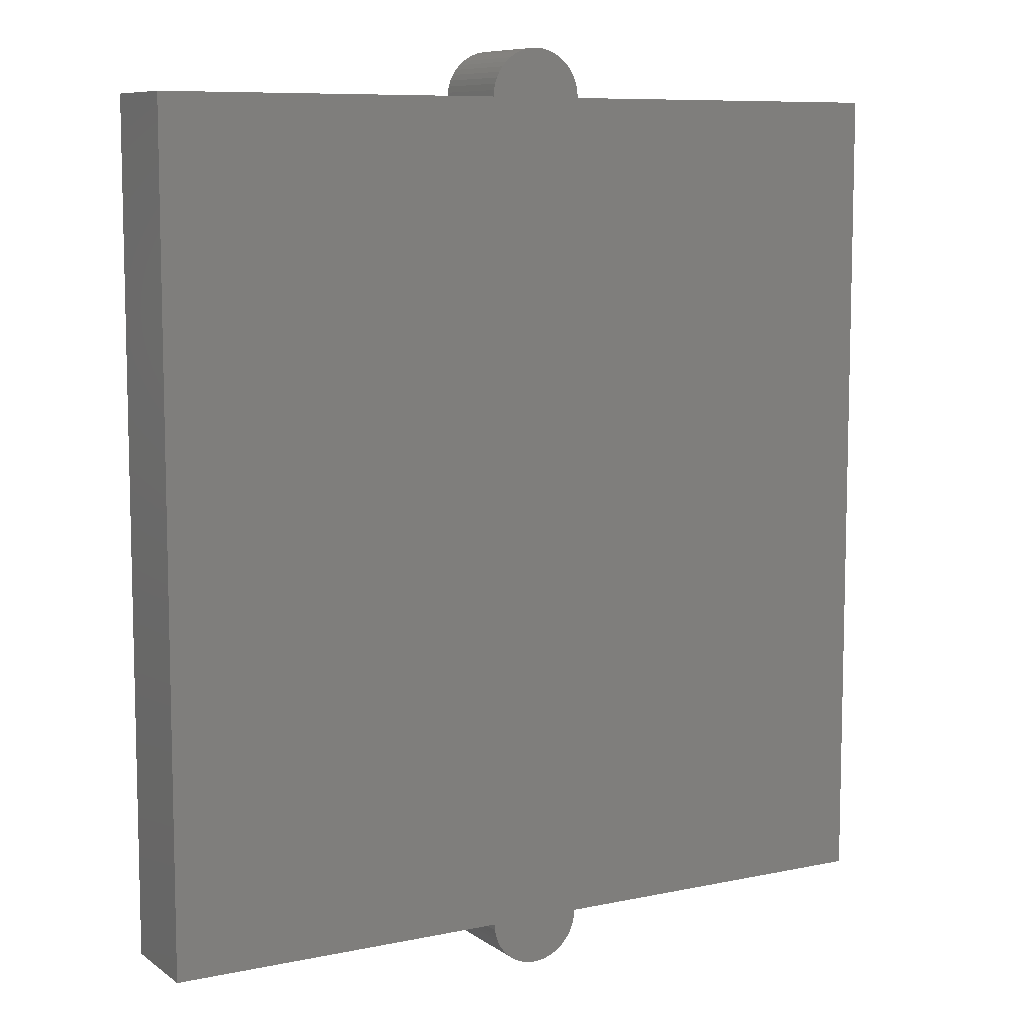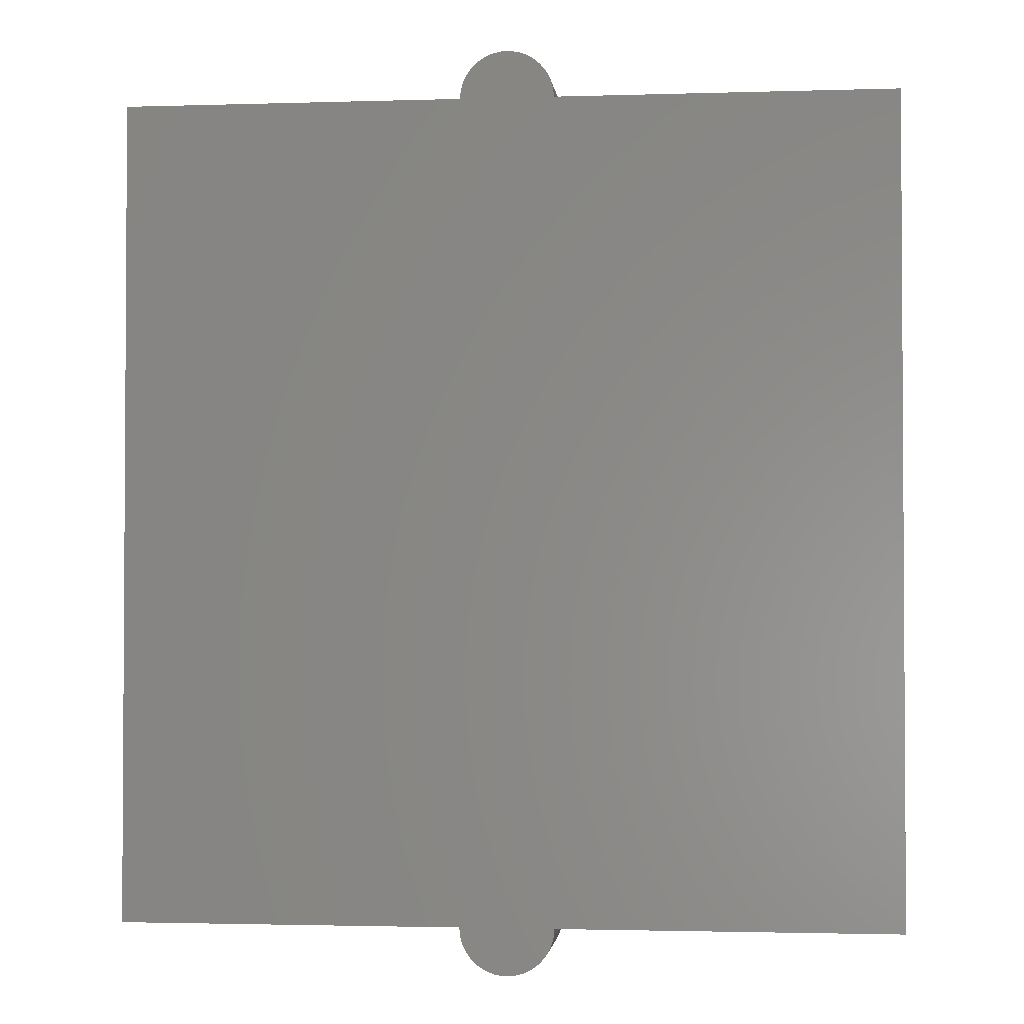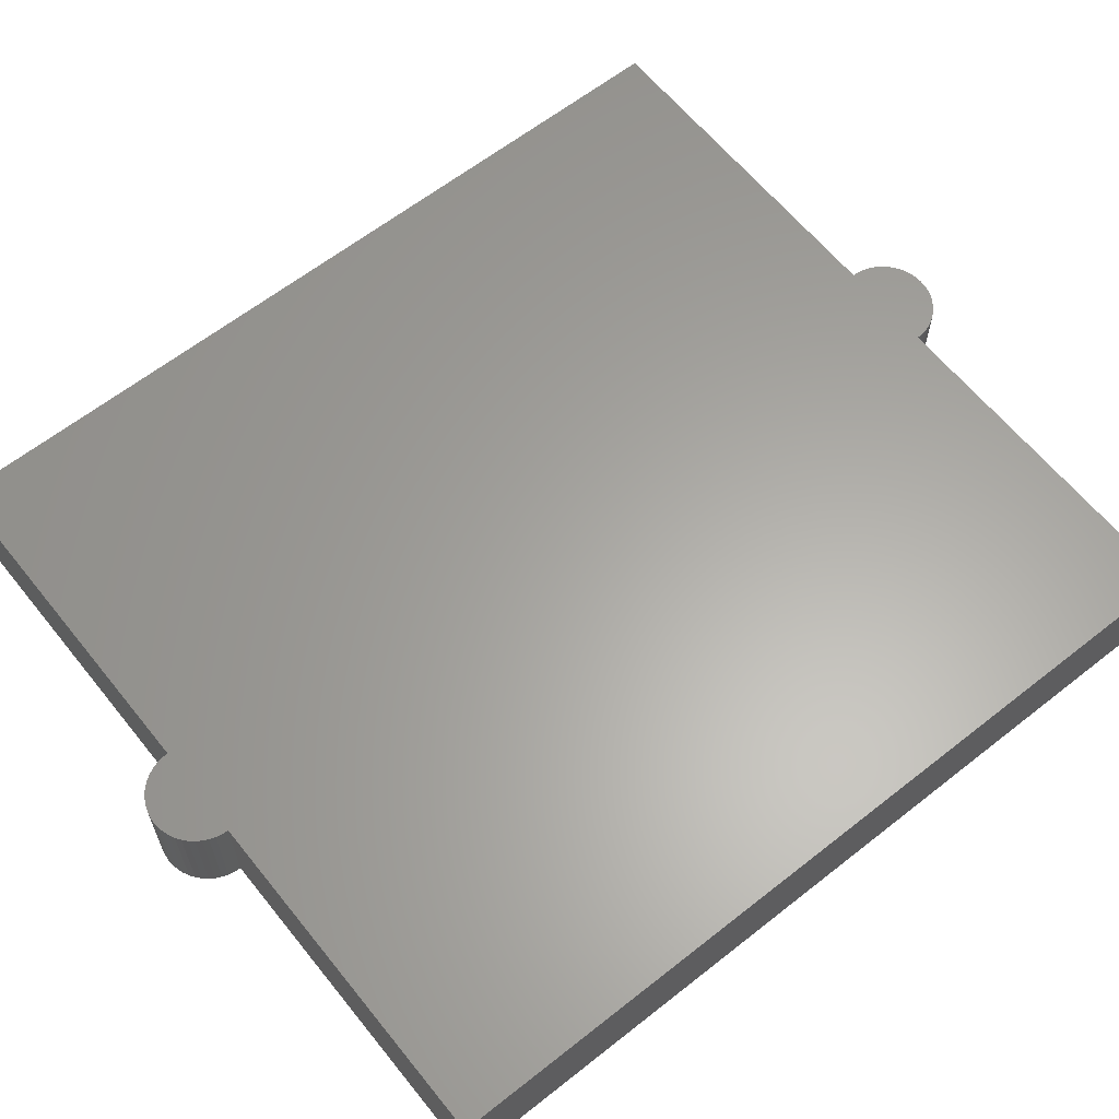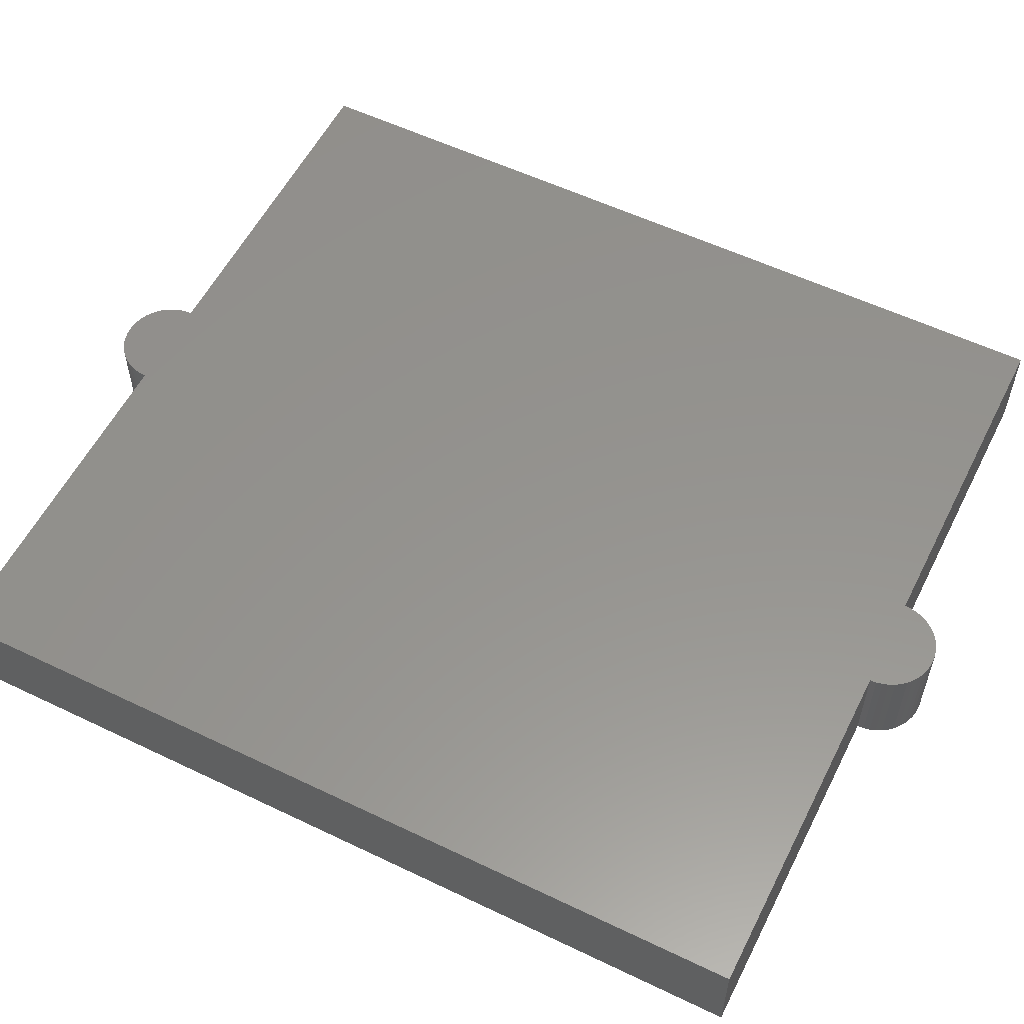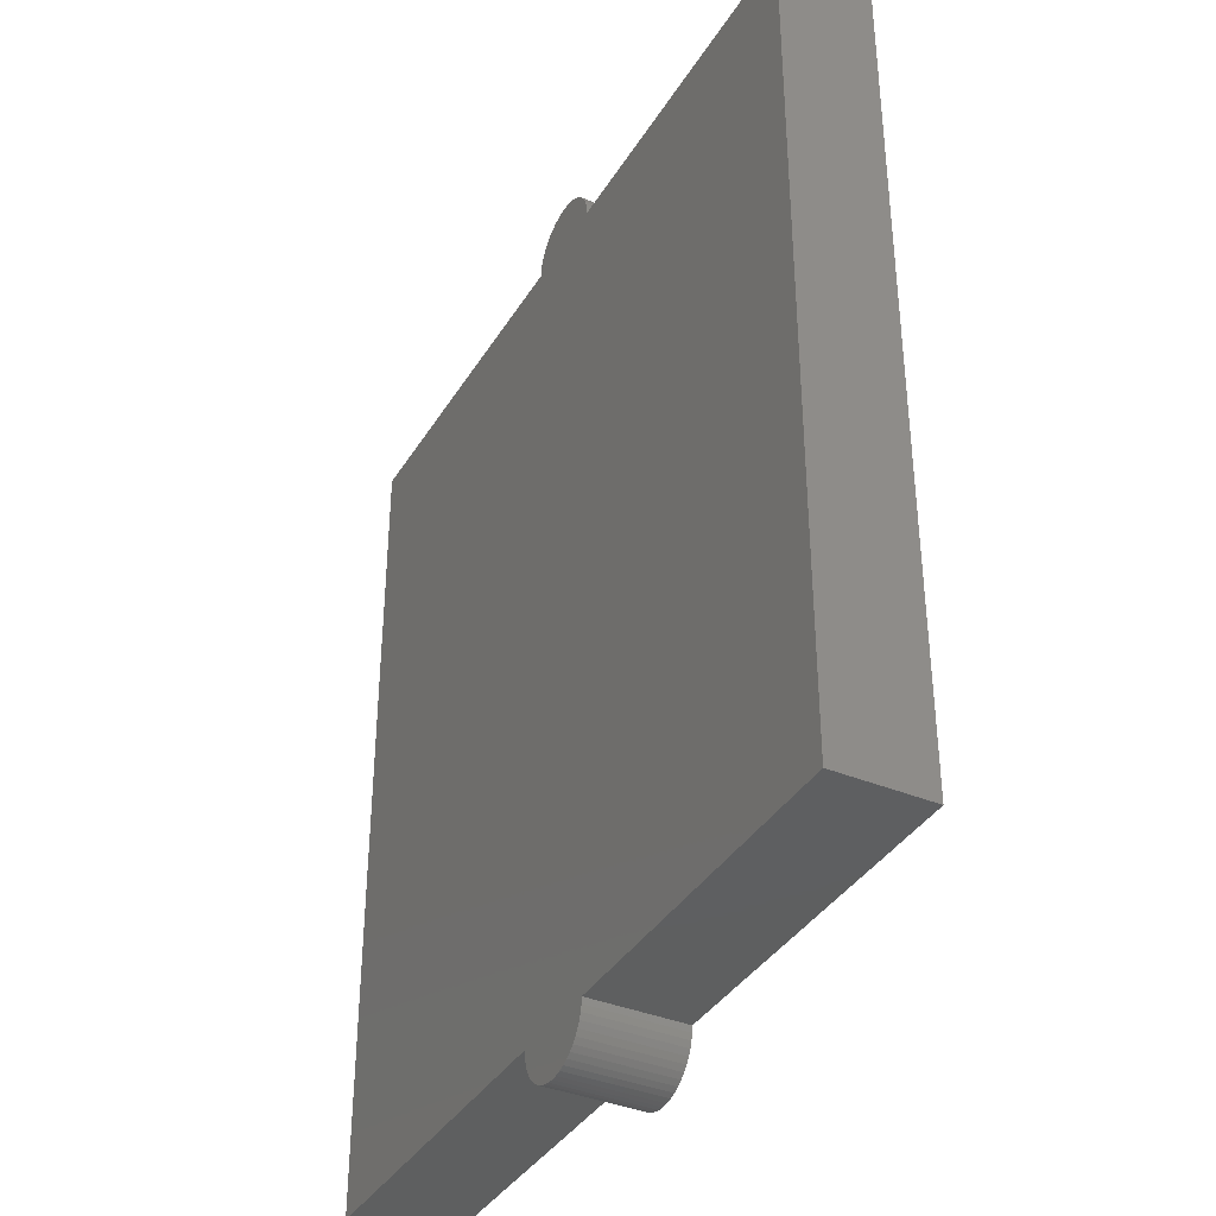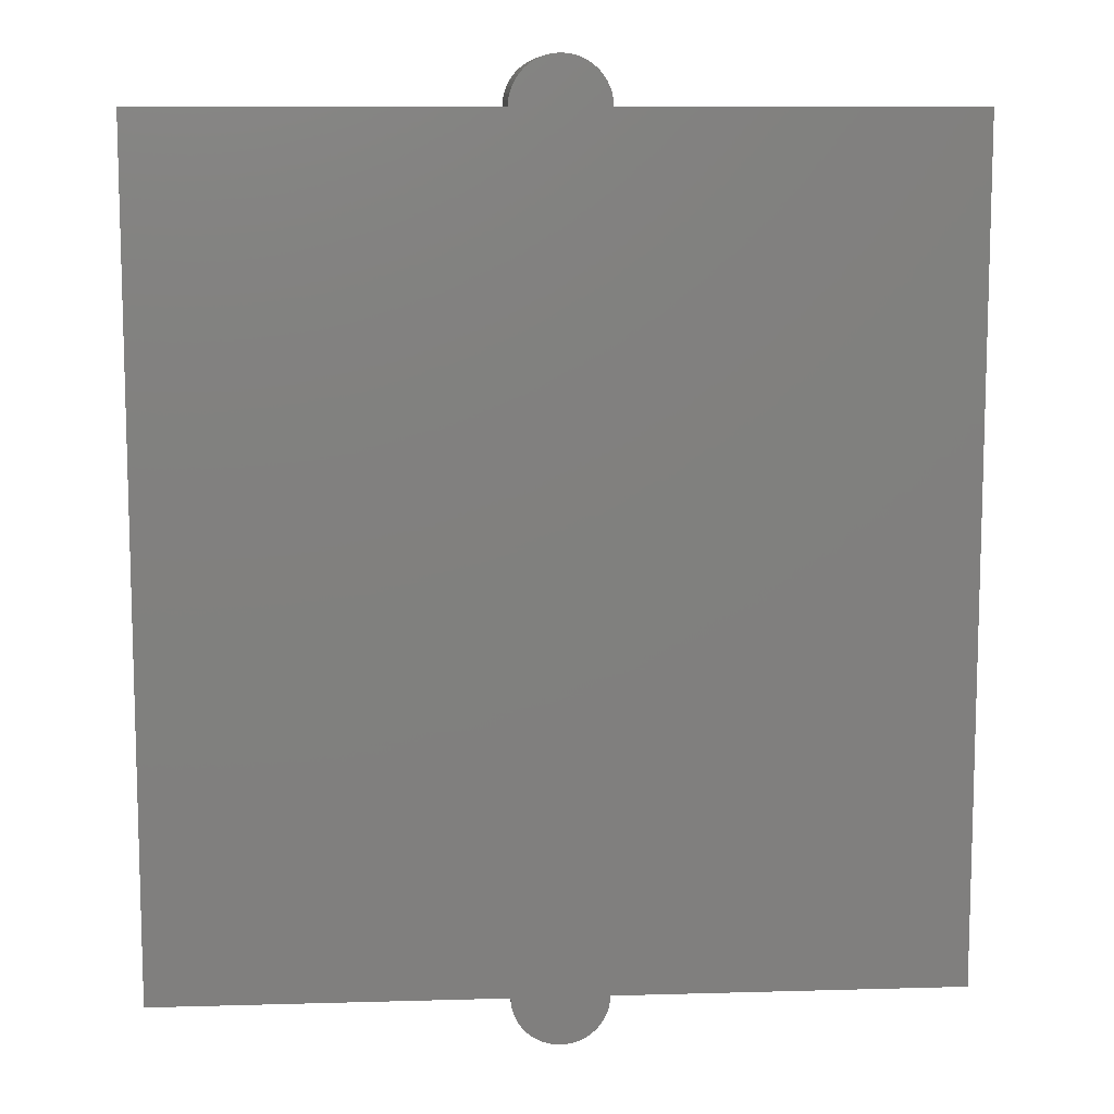
<metadata>
{"format":"stl","ext":"stl","renderer":"f3d","projection":"perspective","resolution":1024,"background":"white","views":[{"elev":8.5,"azim":150.3,"up":"+Y"},{"elev":-2.1,"azim":-173.7,"up":"+Y"},{"elev":62.3,"azim":-128.7,"up":"+Z"},{"elev":56.6,"azim":116.6,"up":"+Z"},{"elev":-37.5,"azim":-118.0,"up":"+Y"},{"elev":10.1,"azim":-4.2,"up":"+Y"}]}
</metadata>
<code>
# stl→obj: 198 verts, 392 faces
v 6.6 15.6 -1.2
v 0.8 15.6 -1.2
v 0.8 1.6 -1.2
v 6.6 1.6 -1.2
v 0.8 1.6 -2.8
v 6.6 1.6 -2.8
v 6.6 15.6 -2.8
v 0.8 15.6 -2.8
v -6.6 15.6 -1.2
v -0.8 1.6 -1.2
v -0.8 15.6 -1.2
v -6.6 1.6 -1.2
v -0.8 1.6 -2.8
v -6.6 1.6 -2.8
v -6.6 15.6 -2.8
v -0.8 15.6 -2.8
v 0.7931 1.496 -2.8
v 0.7931 1.496 -1.2
v 0.7727 1.393 -2.8
v 0.7727 1.393 -1.2
v 0.7391 1.294 -2.8
v 0.7391 1.294 -1.2
v 0.6928 1.2 -2.8
v 0.6928 1.2 -1.2
v 0.6347 1.113 -2.8
v 0.6347 1.113 -1.2
v 0.5657 1.034 -2.8
v 0.5657 1.034 -1.2
v 0.487 0.9653 -2.8
v 0.487 0.9653 -1.2
v 0.4 0.9072 -2.8
v 0.4 0.9072 -1.2
v 0.3062 0.8609 -2.8
v 0.3062 0.8609 -1.2
v 0.207 0.8273 -2.8
v 0.207 0.8273 -1.2
v 0.1044 0.8069 -2.8
v 0.1044 0.8069 -1.2
v 0 0.8 -2.8
v 0 0.8 -1.2
v -0.1044 0.8069 -2.8
v -0.1044 0.8069 -1.2
v -0.207 0.8273 -2.8
v -0.207 0.8273 -1.2
v -0.3062 0.8609 -2.8
v -0.3062 0.8609 -1.2
v -0.4 0.9072 -2.8
v -0.4 0.9072 -1.2
v -0.487 0.9653 -2.8
v -0.487 0.9653 -1.2
v -0.5657 1.034 -2.8
v -0.5657 1.034 -1.2
v -0.6347 1.113 -2.8
v -0.6347 1.113 -1.2
v -0.6928 1.2 -2.8
v -0.6928 1.2 -1.2
v -0.7391 1.294 -2.8
v -0.7391 1.294 -1.2
v -0.7727 1.393 -2.8
v -0.7727 1.393 -1.2
v -0.7931 1.496 -2.8
v -0.7931 1.496 -1.2
v -0.7931 15.7 -2.8
v -0.7931 15.7 -1.2
v -0.7727 15.81 -2.8
v -0.7727 15.81 -1.2
v -0.7391 15.91 -2.8
v -0.7391 15.91 -1.2
v -0.6928 16 -2.8
v -0.6928 16 -1.2
v -0.6347 16.09 -2.8
v -0.6347 16.09 -1.2
v -0.5657 16.17 -2.8
v -0.5657 16.17 -1.2
v -0.487 16.23 -2.8
v -0.487 16.23 -1.2
v -0.4 16.29 -2.8
v -0.4 16.29 -1.2
v -0.3062 16.34 -2.8
v -0.3062 16.34 -1.2
v -0.207 16.37 -2.8
v -0.207 16.37 -1.2
v -0.1044 16.39 -2.8
v -0.1044 16.39 -1.2
v 0 16.4 -2.8
v 0 16.4 -1.2
v 0.1044 16.39 -2.8
v 0.1044 16.39 -1.2
v 0.207 16.37 -2.8
v 0.207 16.37 -1.2
v 0.3062 16.34 -2.8
v 0.3062 16.34 -1.2
v 0.4 16.29 -2.8
v 0.4 16.29 -1.2
v 0.487 16.23 -2.8
v 0.487 16.23 -1.2
v 0.5657 16.17 -2.8
v 0.5657 16.17 -1.2
v 0.6347 16.09 -2.8
v 0.6347 16.09 -1.2
v 0.6928 16 -2.8
v 0.6928 16 -1.2
v 0.7391 15.91 -2.8
v 0.7391 15.91 -1.2
v 0.7727 15.81 -2.8
v 0.7727 15.81 -1.2
v 0.7931 15.7 -2.8
v 0.7931 15.7 -1.2
v -2.4 9 -2.8
v -2.217 8.082 -2.8
v -2.365 8.02 -2.8
v -2.56 9 -2.8
v -2.217 9.918 -2.8
v -2.365 9.98 -2.8
v -1.697 10.7 -2.8
v -1.81 10.81 -2.8
v -0.8112 10.96 -2.8
v -1.087 11.62 -2.8
v 0 11.84 -2.8
v 0 11.12 -2.8
v 1.697 10.7 -2.8
v 1.087 11.62 -2.8
v 1.81 10.81 -2.8
v 2.217 9.918 -2.8
v 2.365 9.98 -2.8
v 2.4 9 -2.8
v 2.56 9 -2.8
v 2.217 8.082 -2.8
v 2.365 8.02 -2.8
v 1.697 7.303 -2.8
v 1.81 7.19 -2.8
v 0.9184 6.783 -2.8
v 0.9796 6.635 -2.8
v 0 6.6 -2.8
v 0 6.44 -2.8
v -0.9184 6.783 -2.8
v -0.9796 6.635 -2.8
v -1.697 7.303 -2.8
v -1.81 7.19 -2.8
v -2.624 7.913 -2.8
v -2.84 9 -2.8
v -2.624 10.09 -2.8
v -2.008 11.01 -2.8
v 2.008 11.01 -2.8
v 2.624 10.09 -2.8
v 2.84 9 -2.8
v 2.624 7.913 -2.8
v 2.008 6.992 -2.8
v 1.087 6.376 -2.8
v 0 6.16 -2.8
v -1.087 6.376 -2.8
v -2.008 6.992 -2.8
v -2.882 7.806 -2.8
v -3.12 9 -2.8
v -2.882 10.19 -2.8
v -2.206 11.21 -2.8
v -1.194 11.88 -2.8
v 0 12.12 -2.8
v 1.194 11.88 -2.8
v 2.206 11.21 -2.8
v 2.882 10.19 -2.8
v 3.12 9 -2.8
v 2.882 7.806 -2.8
v 2.206 6.794 -2.8
v 1.194 6.118 -2.8
v 0 5.88 -2.8
v -1.194 6.118 -2.8
v -2.206 6.794 -2.8
v -2.12 9 -2.8
v -1.959 8.189 -2.8
v -1.959 9.811 -2.8
v -1.499 10.5 -2.8
v 0.8112 10.96 -2.8
v 1.499 10.5 -2.8
v 1.959 9.811 -2.8
v 2.12 9 -2.8
v 1.959 8.189 -2.8
v 1.499 7.501 -2.8
v 0.8112 7.041 -2.8
v 0 6.88 -2.8
v -0.8112 7.041 -2.8
v -1.499 7.501 -2.8
v -0.52 7.24 -2.8
v 0 8.84 -2.8
v 0 7.56 -2.8
v -0.16 9 -2.8
v 0.16 9 -2.8
v -1.68 8.52 -2.8
v -1.44 9 -2.8
v 1.68 8.52 -2.8
v 1.44 9 -2.8
v 0.52 7.24 -2.8
v 0 9.16 -2.8
v -0.52 10.76 -2.8
v 0 10.44 -2.8
v -1.68 9.48 -2.8
v 1.68 9.48 -2.8
v 0.52 10.76 -2.8
f 1 2 3
f 3 4 1
f 4 3 5
f 5 6 4
f 2 1 7
f 7 8 2
f 1 4 6
f 6 7 1
f 9 10 11
f 10 9 12
f 12 13 10
f 13 12 14
f 11 15 9
f 15 11 16
f 9 14 12
f 14 9 15
f 17 5 3
f 3 18 17
f 19 17 18
f 18 20 19
f 21 19 20
f 20 22 21
f 23 21 22
f 22 24 23
f 25 23 24
f 24 26 25
f 27 25 26
f 26 28 27
f 29 27 28
f 28 30 29
f 31 29 30
f 30 32 31
f 33 31 32
f 32 34 33
f 35 33 34
f 34 36 35
f 37 35 36
f 36 38 37
f 39 37 38
f 38 40 39
f 41 39 40
f 40 42 41
f 43 41 42
f 42 44 43
f 45 43 44
f 44 46 45
f 47 45 46
f 46 48 47
f 49 47 48
f 48 50 49
f 51 49 50
f 50 52 51
f 53 51 52
f 52 54 53
f 55 53 54
f 54 56 55
f 57 55 56
f 56 58 57
f 59 57 58
f 58 60 59
f 61 59 60
f 60 62 61
f 13 61 62
f 62 10 13
f 17 61 13
f 13 5 17
f 19 59 61
f 61 17 19
f 21 57 59
f 59 19 21
f 23 55 57
f 57 21 23
f 25 53 55
f 55 23 25
f 27 51 53
f 53 25 27
f 29 49 51
f 51 27 29
f 31 47 49
f 49 29 31
f 33 45 47
f 47 31 33
f 35 43 45
f 45 33 35
f 37 41 43
f 43 35 37
f 39 41 37
f 62 18 3
f 3 10 62
f 60 20 18
f 18 62 60
f 58 22 20
f 20 60 58
f 56 24 22
f 22 58 56
f 54 26 24
f 24 56 54
f 52 28 26
f 26 54 52
f 50 30 28
f 28 52 50
f 48 32 30
f 30 50 48
f 46 34 32
f 32 48 46
f 44 36 34
f 34 46 44
f 42 38 36
f 36 44 42
f 40 38 42
f 63 16 11
f 11 64 63
f 65 63 64
f 64 66 65
f 67 65 66
f 66 68 67
f 69 67 68
f 68 70 69
f 71 69 70
f 70 72 71
f 73 71 72
f 72 74 73
f 75 73 74
f 74 76 75
f 77 75 76
f 76 78 77
f 79 77 78
f 78 80 79
f 81 79 80
f 80 82 81
f 83 81 82
f 82 84 83
f 85 83 84
f 84 86 85
f 87 85 86
f 86 88 87
f 89 87 88
f 88 90 89
f 91 89 90
f 90 92 91
f 93 91 92
f 92 94 93
f 95 93 94
f 94 96 95
f 97 95 96
f 96 98 97
f 99 97 98
f 98 100 99
f 101 99 100
f 100 102 101
f 103 101 102
f 102 104 103
f 105 103 104
f 104 106 105
f 107 105 106
f 106 108 107
f 8 107 108
f 108 2 8
f 63 107 8
f 8 16 63
f 65 105 107
f 107 63 65
f 67 103 105
f 105 65 67
f 69 101 103
f 103 67 69
f 71 99 101
f 101 69 71
f 73 97 99
f 99 71 73
f 75 95 97
f 97 73 75
f 77 93 95
f 95 75 77
f 79 91 93
f 93 77 79
f 81 89 91
f 91 79 81
f 83 87 89
f 89 81 83
f 85 87 83
f 108 64 11
f 11 2 108
f 106 66 64
f 64 108 106
f 104 68 66
f 66 106 104
f 102 70 68
f 68 104 102
f 100 72 70
f 70 102 100
f 98 74 72
f 72 100 98
f 96 76 74
f 74 98 96
f 94 78 76
f 76 96 94
f 92 80 78
f 78 94 92
f 90 82 80
f 80 92 90
f 88 84 82
f 82 90 88
f 86 84 88
f 10 3 2
f 2 11 10
f 109 110 111
f 111 112 109
f 113 109 112
f 112 114 113
f 115 113 114
f 114 116 115
f 117 115 116
f 116 118 117
f 117 118 119
f 119 120 117
f 121 122 123
f 124 121 123
f 123 125 124
f 126 124 125
f 125 127 126
f 128 126 127
f 127 129 128
f 130 128 129
f 129 131 130
f 132 130 131
f 131 133 132
f 134 132 133
f 133 135 134
f 136 134 135
f 135 137 136
f 138 136 137
f 137 139 138
f 110 138 139
f 139 111 110
f 112 111 140
f 140 141 112
f 114 112 141
f 141 142 114
f 116 114 142
f 142 143 116
f 116 143 118
f 123 122 144
f 125 123 144
f 144 145 125
f 127 125 145
f 145 146 127
f 129 127 146
f 146 147 129
f 131 129 147
f 147 148 131
f 133 131 148
f 148 149 133
f 135 133 149
f 149 150 135
f 137 135 150
f 150 151 137
f 139 137 151
f 151 152 139
f 111 139 152
f 152 140 111
f 141 140 153
f 153 154 141
f 142 141 154
f 154 155 142
f 143 142 155
f 155 156 143
f 118 143 156
f 156 157 118
f 119 118 157
f 157 158 119
f 122 119 158
f 158 159 122
f 144 122 159
f 159 160 144
f 145 144 160
f 160 161 145
f 146 145 161
f 161 162 146
f 147 146 162
f 162 163 147
f 148 147 163
f 163 164 148
f 149 148 164
f 164 165 149
f 150 149 165
f 165 166 150
f 151 150 166
f 166 167 151
f 152 151 167
f 167 168 152
f 140 152 168
f 168 153 140
f 169 170 110
f 110 109 169
f 171 169 109
f 109 113 171
f 172 171 113
f 113 115 172
f 172 115 117
f 173 120 119
f 119 122 173
f 174 173 122
f 122 121 174
f 175 174 121
f 121 124 175
f 176 175 124
f 124 126 176
f 177 176 126
f 126 128 177
f 178 177 128
f 128 130 178
f 179 178 130
f 130 132 179
f 180 179 132
f 132 134 180
f 181 180 134
f 134 136 181
f 182 181 136
f 136 138 182
f 170 182 138
f 138 110 170
f 183 184 185
f 183 185 180
f 180 181 183
f 183 181 182
f 182 184 183
f 184 182 186
f 186 187 184
f 188 189 186
f 170 188 186
f 186 182 170
f 188 170 169
f 169 189 188
f 190 187 191
f 190 191 176
f 176 177 190
f 187 190 177
f 177 178 187
f 184 187 178
f 178 192 184
f 192 185 184
f 180 185 192
f 192 179 180
f 179 192 178
f 193 194 195
f 120 195 194
f 194 117 120
f 172 117 194
f 194 193 172
f 186 172 193
f 193 187 186
f 186 189 196
f 186 196 171
f 171 172 186
f 169 171 196
f 196 189 169
f 191 187 197
f 176 191 197
f 197 175 176
f 175 197 187
f 187 174 175
f 174 187 193
f 193 198 174
f 193 195 198
f 198 195 120
f 120 173 198
f 174 198 173
f 157 15 16
f 16 158 157
f 158 16 8
f 8 159 158
f 159 8 7
f 7 160 159
f 161 160 7
f 162 161 7
f 7 6 162
f 6 163 162
f 6 164 163
f 165 164 6
f 6 5 165
f 166 165 5
f 5 13 166
f 167 166 13
f 13 14 167
f 14 168 167
f 14 153 168
f 154 153 14
f 14 15 154
f 154 15 155
f 155 15 156
f 156 15 157

</code>
